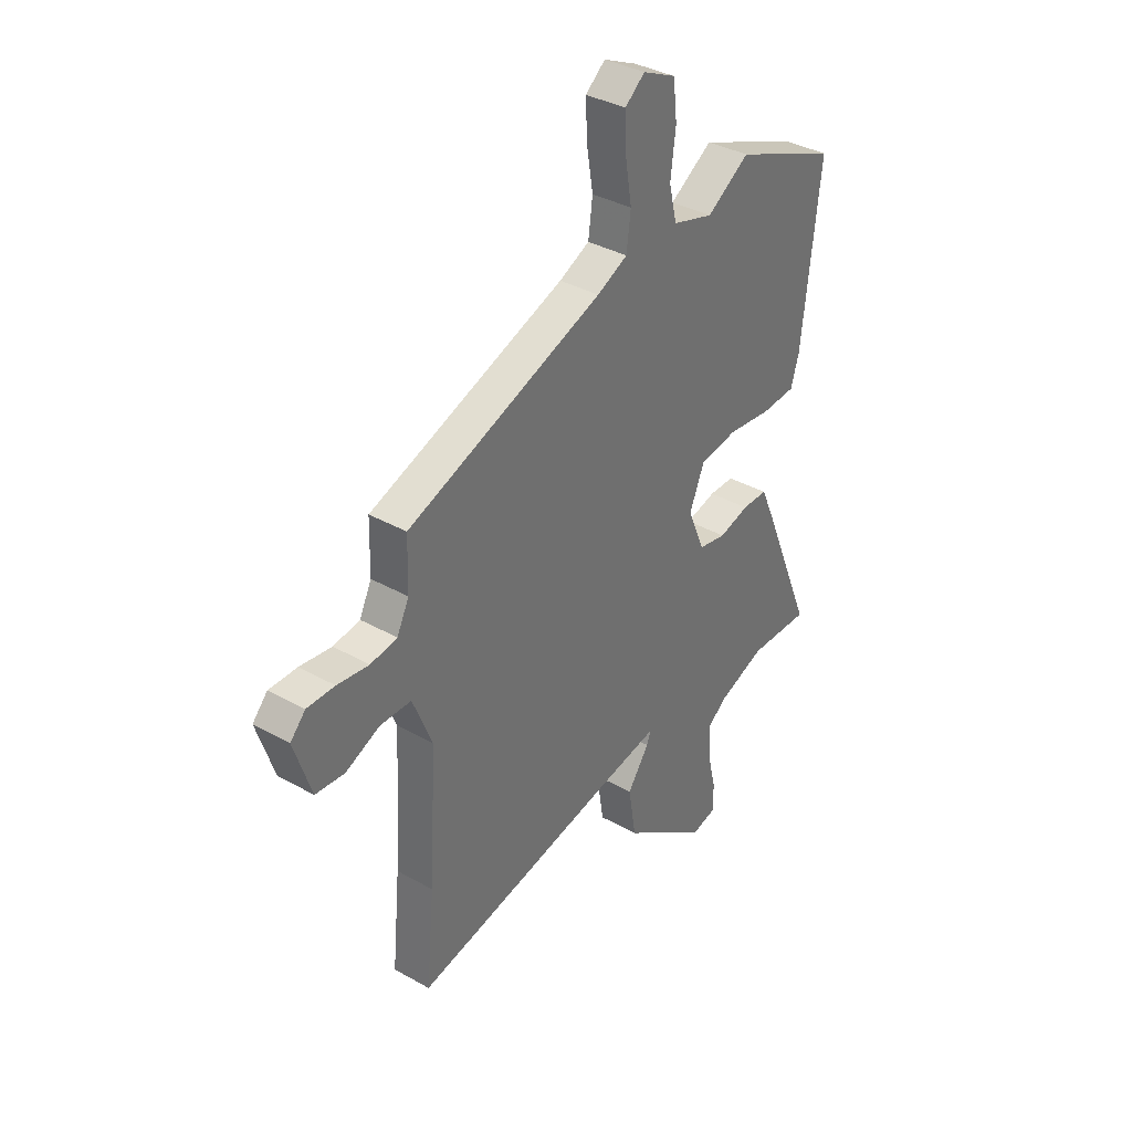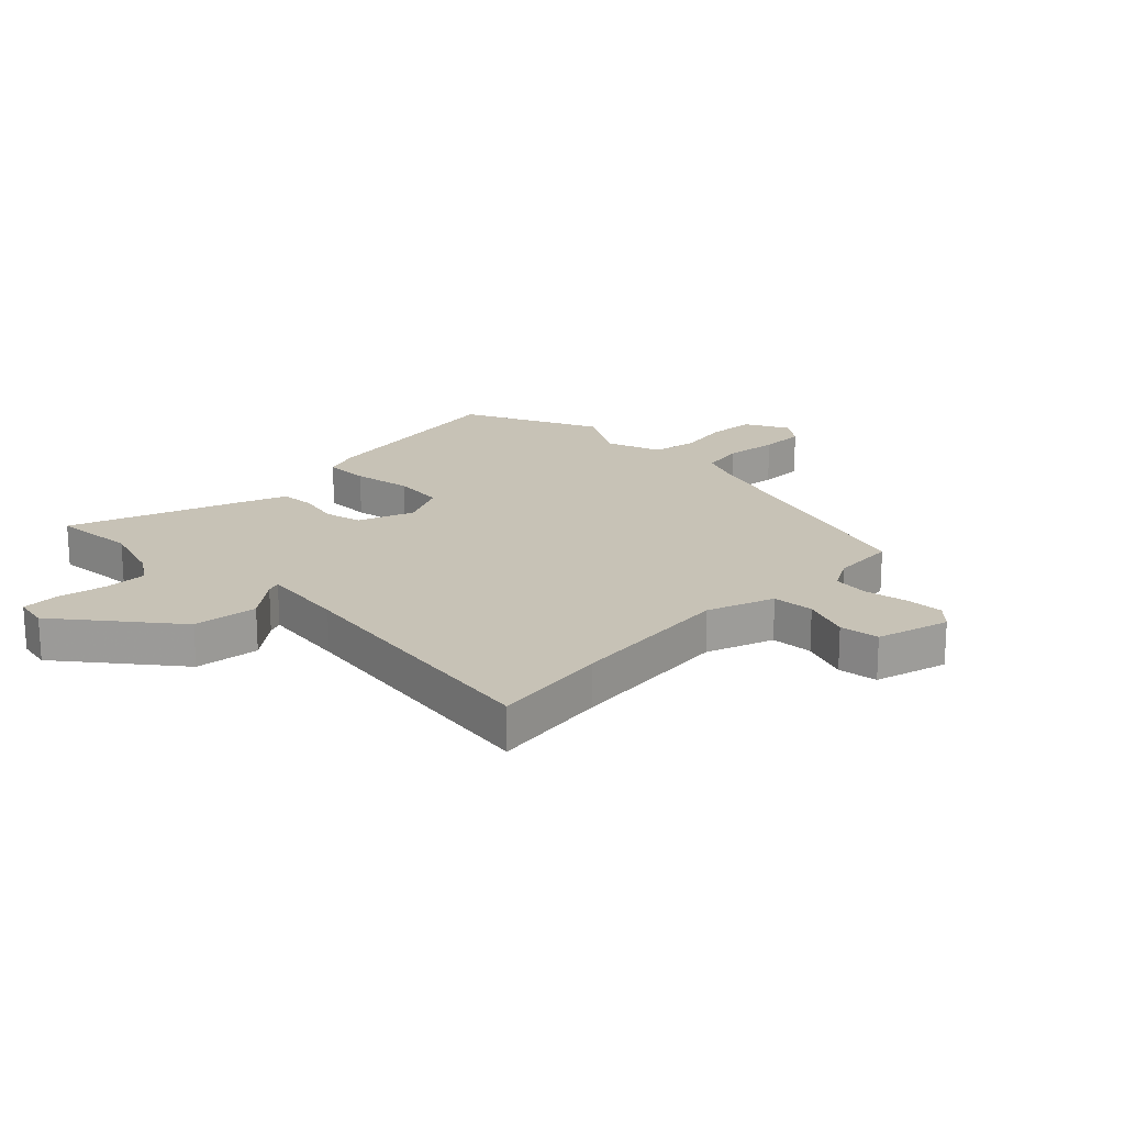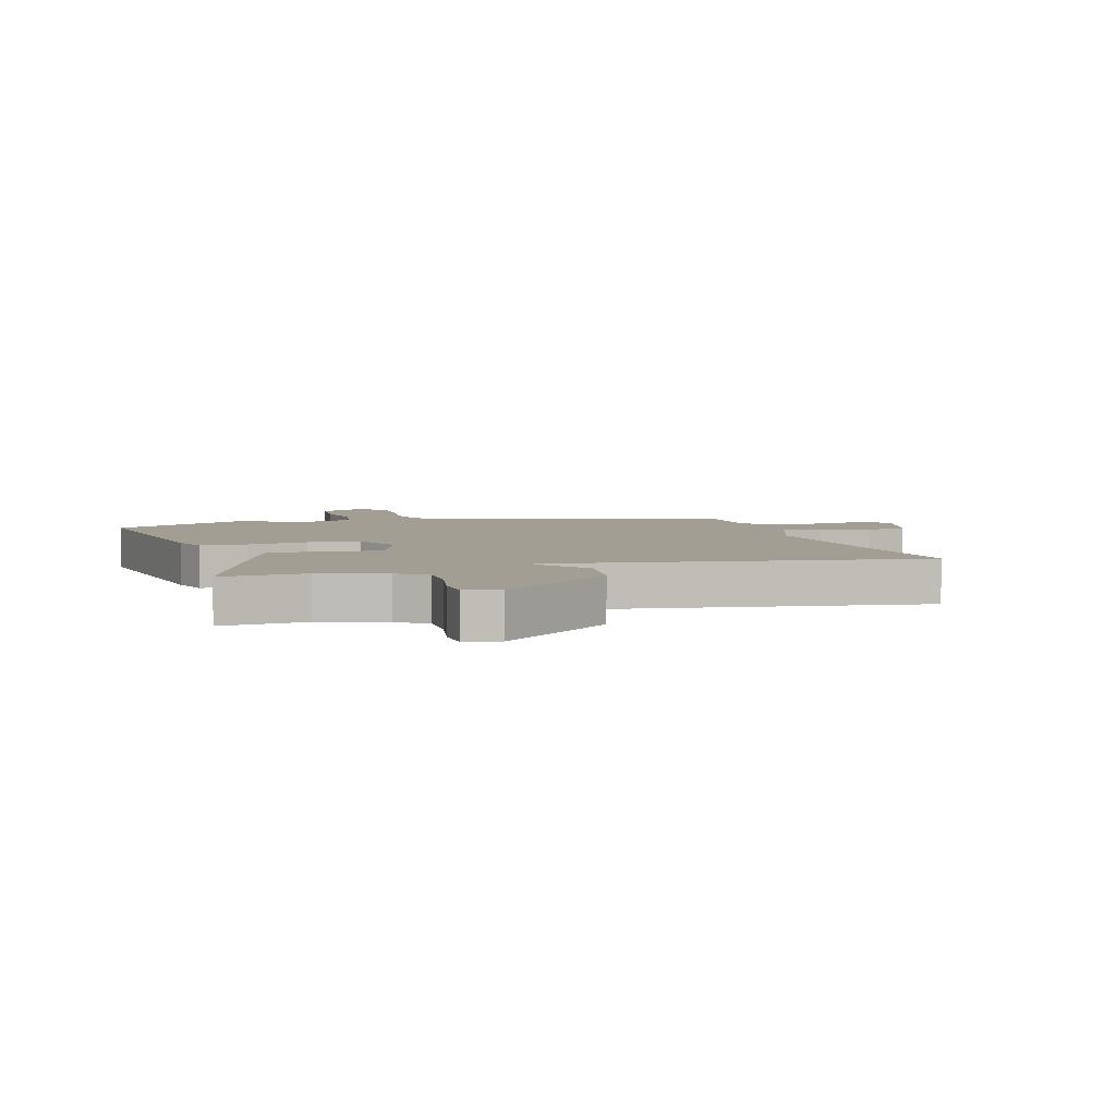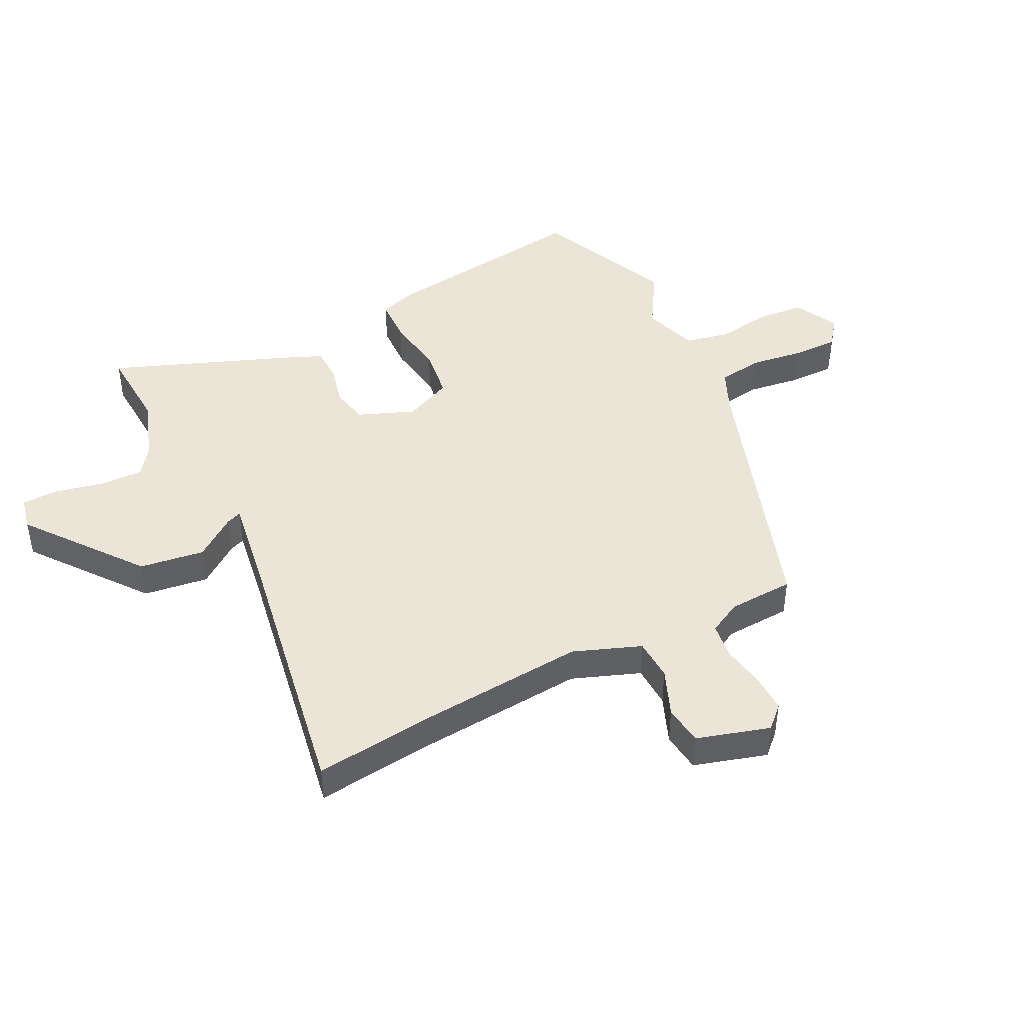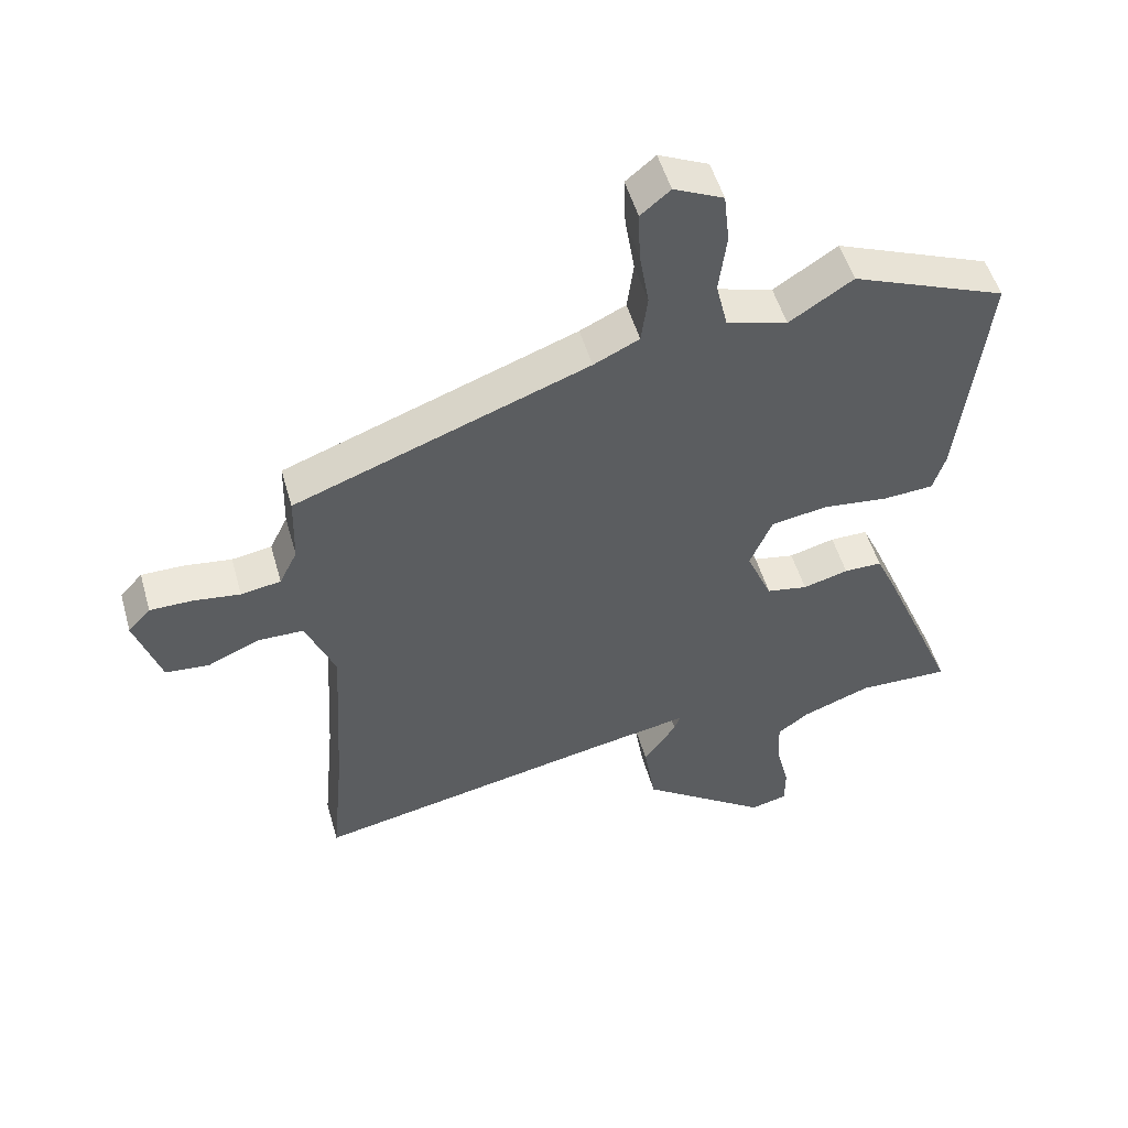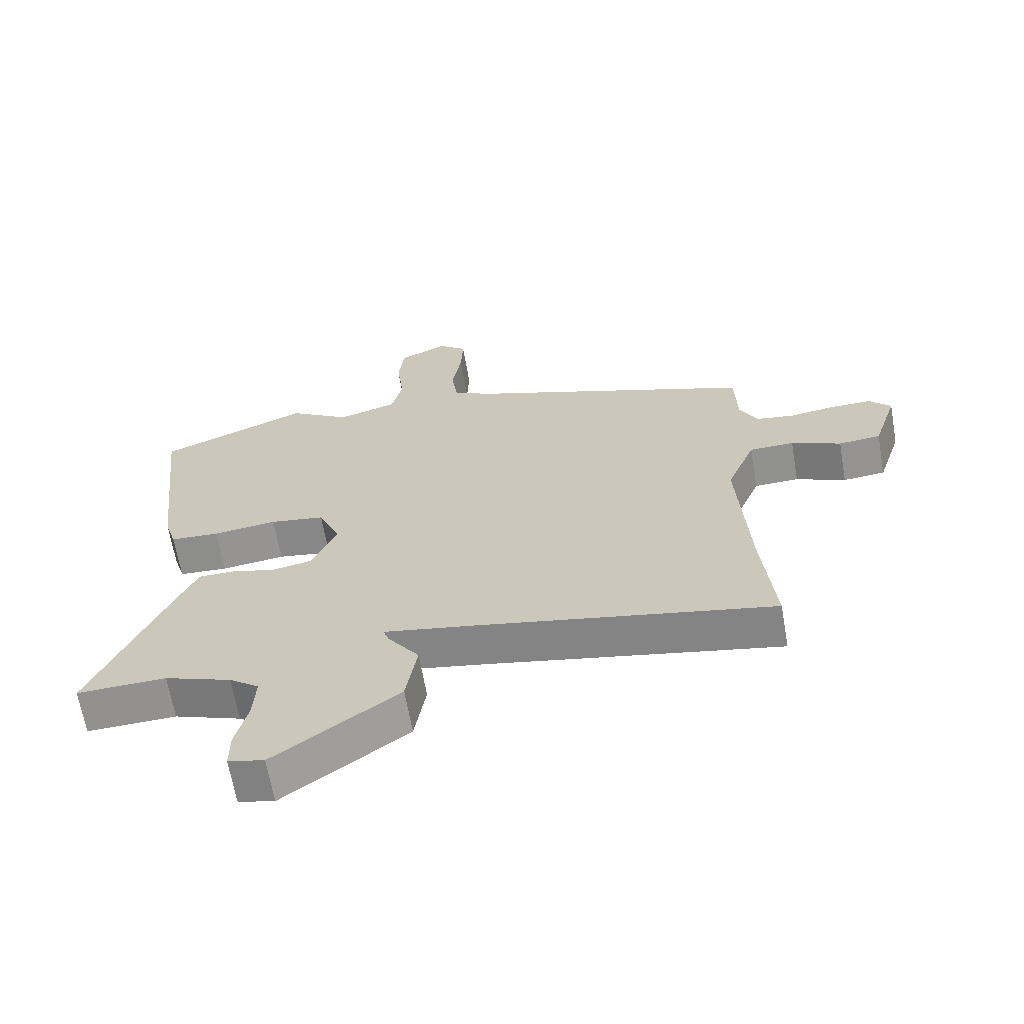
<metadata>
{"format":"obj","ext":"obj","renderer":"f3d","projection":"perspective","resolution":1024,"background":"white","views":[{"elev":36.3,"azim":-53.6,"up":"+Z"},{"elev":19.3,"azim":-137.7,"up":"+Y"},{"elev":5.0,"azim":160.9,"up":"+Y"},{"elev":44.1,"azim":-118.2,"up":"+Y"},{"elev":51.7,"azim":-15.8,"up":"+Z"},{"elev":-65.6,"azim":-170.1,"up":"+Z"}]}
</metadata>
<code>
v 0.605 0.07 -0.503
v 0.461 0.07 -0.499
v 0.353 0.07 -0.539
v 0.305 0.07 -0.575
v 0.309 0.07 -0.649
v 0.329 0.07 -0.732
v 0.329 0.07 -0.794
v 0.271 0.07 -0.808
v 0.072 0.07 -0.664
v 0.054 0.07 -0.554
v 0.105 0.07 -0.482
v 0.114 0.07 -0.456
v -0.033 0.07 -0.483
v -0.507 0.07 -0.577
v -0.488 0.07 -0.374
v -0.471 0.07 -0.086
v -0.517 0.07 0.027
v -0.589 0.07 0.028
v -0.669 0.07 -0.007
v -0.737 0.07 -0.001
v -0.777 0.07 0.122
v -0.742 0.07 0.16
v -0.677 0.07 0.16
v -0.603 0.07 0.15
v -0.541 0.07 0.16
v -0.513 0.07 0.217
v -0.51 0.07 0.329
v -0.053 0.07 0.497
v 0.018 0.07 0.531
v 0.028 0.07 0.607
v 0.013 0.07 0.698
v 0.01 0.07 0.776
v 0.056 0.07 0.814
v 0.133 0.07 0.778
v 0.142 0.07 0.697
v 0.13 0.07 0.604
v 0.148 0.07 0.528
v 0.243 0.07 0.5
v 0.342 0.07 0.564
v 0.583 0.07 0.466
v 0.541 0.07 0.101
v 0.522 0.07 0.039
v 0.443 0.07 0.034
v 0.34 0.07 0.046
v 0.252 0.07 0.032
v 0.217 0.07 -0.051
v 0.257 0.07 -0.145
v 0.321 0.07 -0.157
v 0.392 0.07 -0.138
v 0.451 0.07 -0.138
v 0.482 0.07 -0.207
v 0.605 0 -0.503
v 0.461 0 -0.499
v 0.353 0 -0.539
v 0.305 0 -0.575
v 0.309 0 -0.649
v 0.329 0 -0.732
v 0.329 0 -0.794
v 0.271 0 -0.808
v 0.072 0 -0.664
v 0.054 0 -0.554
v 0.105 0 -0.482
v 0.114 0 -0.456
v -0.033 0 -0.483
v -0.507 0 -0.577
v -0.488 0 -0.374
v -0.471 0 -0.086
v -0.517 0 0.027
v -0.589 0 0.028
v -0.669 0 -0.007
v -0.737 0 -0.001
v -0.777 0 0.122
v -0.742 0 0.16
v -0.677 0 0.16
v -0.603 0 0.15
v -0.541 0 0.16
v -0.513 0 0.217
v -0.51 0 0.329
v -0.053 0 0.497
v 0.018 0 0.531
v 0.028 0 0.607
v 0.013 0 0.698
v 0.01 0 0.776
v 0.056 0 0.814
v 0.133 0 0.778
v 0.142 0 0.697
v 0.13 0 0.604
v 0.148 0 0.528
v 0.243 0 0.5
v 0.342 0 0.564
v 0.583 0 0.466
v 0.541 0 0.101
v 0.522 0 0.039
v 0.443 0 0.034
v 0.34 0 0.046
v 0.252 0 0.032
v 0.217 0 -0.051
v 0.257 0 -0.145
v 0.321 0 -0.157
v 0.392 0 -0.138
v 0.451 0 -0.138
v 0.482 0 -0.207
f 51 1 2
f 50 51 2
f 49 50 2
f 48 49 2
f 47 48 2 3
f 46 47 3 4
f 42 43 44
f 41 42 44
f 40 41 44
f 39 40 44
f 38 39 44
f 37 38 44 45
f 36 37 45 46
f 34 35 36
f 33 34 36
f 32 33 36
f 31 32 36
f 30 31 36
f 29 30 36 46
f 26 27 28
f 29 46 4
f 28 29 4
f 26 28 4
f 25 26 4
f 22 23 24
f 21 22 24
f 20 21 24
f 19 20 24
f 18 19 24
f 17 18 24 25
f 13 14 15
f 12 13 15 16
f 9 10 11
f 8 9 11
f 7 8 11
f 6 7 11
f 5 6 11
f 5 11 12
f 4 5 12
f 16 17 25
f 12 16 25
f 4 12 25
f 53 52 102
f 53 102 101
f 53 101 100
f 53 100 99
f 54 53 99 98
f 55 54 98 97
f 95 94 93
f 95 93 92
f 95 92 91
f 95 91 90
f 95 90 89
f 96 95 89 88
f 97 96 88 87
f 87 86 85
f 87 85 84
f 87 84 83
f 87 83 82
f 87 82 81
f 97 87 81 80
f 79 78 77
f 55 97 80
f 55 80 79
f 55 79 77
f 55 77 76
f 75 74 73
f 75 73 72
f 75 72 71
f 75 71 70
f 75 70 69
f 76 75 69 68
f 66 65 64
f 67 66 64 63
f 62 61 60
f 62 60 59
f 62 59 58
f 62 58 57
f 62 57 56
f 63 62 56
f 63 56 55
f 76 68 67
f 76 67 63
f 76 63 55
f 1 52 53 2
f 2 53 54 3
f 3 54 55 4
f 4 55 56 5
f 5 56 57 6
f 6 57 58 7
f 7 58 59 8
f 8 59 60 9
f 9 60 61 10
f 10 61 62 11
f 11 62 63 12
f 12 63 64 13
f 13 64 65 14
f 14 65 66 15
f 15 66 67 16
f 16 67 68 17
f 17 68 69 18
f 18 69 70 19
f 19 70 71 20
f 20 71 72 21
f 21 72 73 22
f 22 73 74 23
f 23 74 75 24
f 24 75 76 25
f 25 76 77 26
f 26 77 78 27
f 27 78 79 28
f 28 79 80 29
f 29 80 81 30
f 30 81 82 31
f 31 82 83 32
f 32 83 84 33
f 33 84 85 34
f 34 85 86 35
f 35 86 87 36
f 36 87 88 37
f 37 88 89 38
f 38 89 90 39
f 39 90 91 40
f 40 91 92 41
f 41 92 93 42
f 42 93 94 43
f 43 94 95 44
f 44 95 96 45
f 45 96 97 46
f 46 97 98 47
f 47 98 99 48
f 48 99 100 49
f 49 100 101 50
f 50 101 102 51
f 51 102 52 1

</code>
